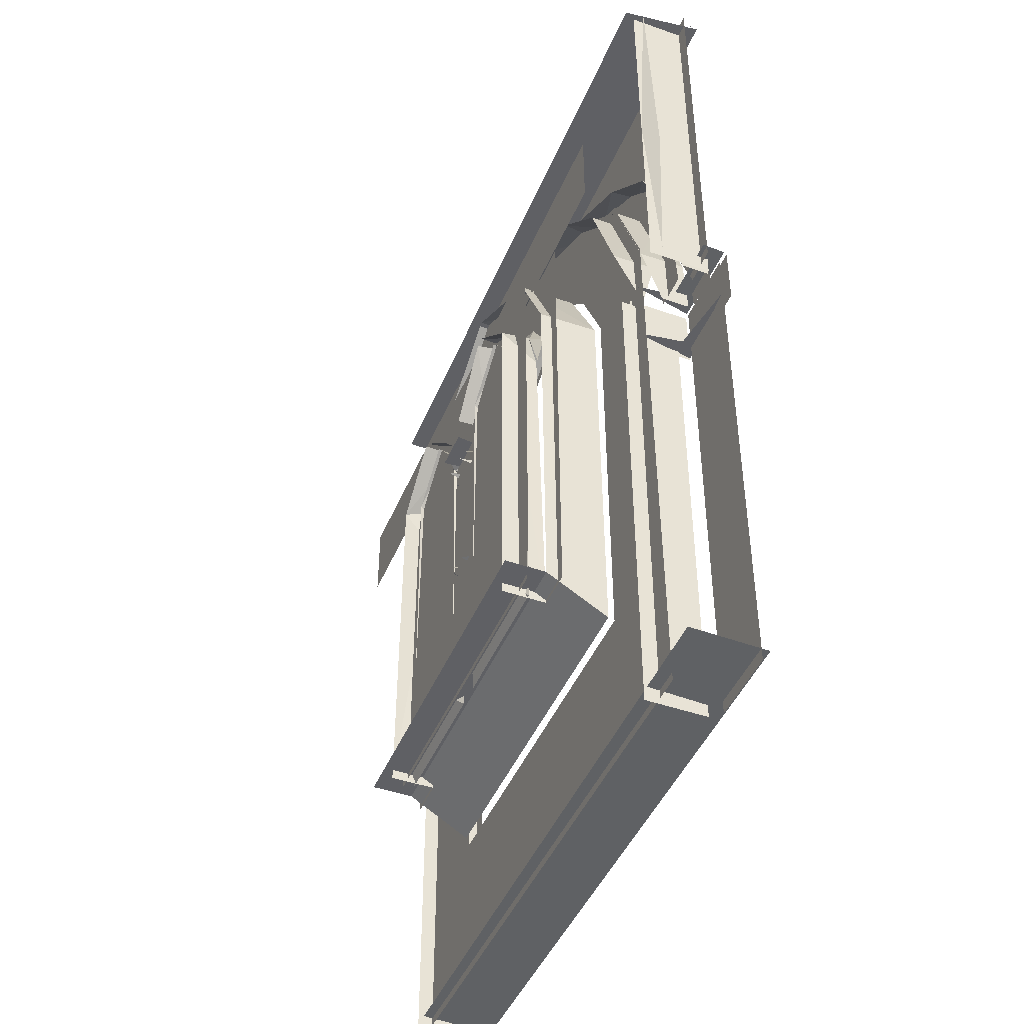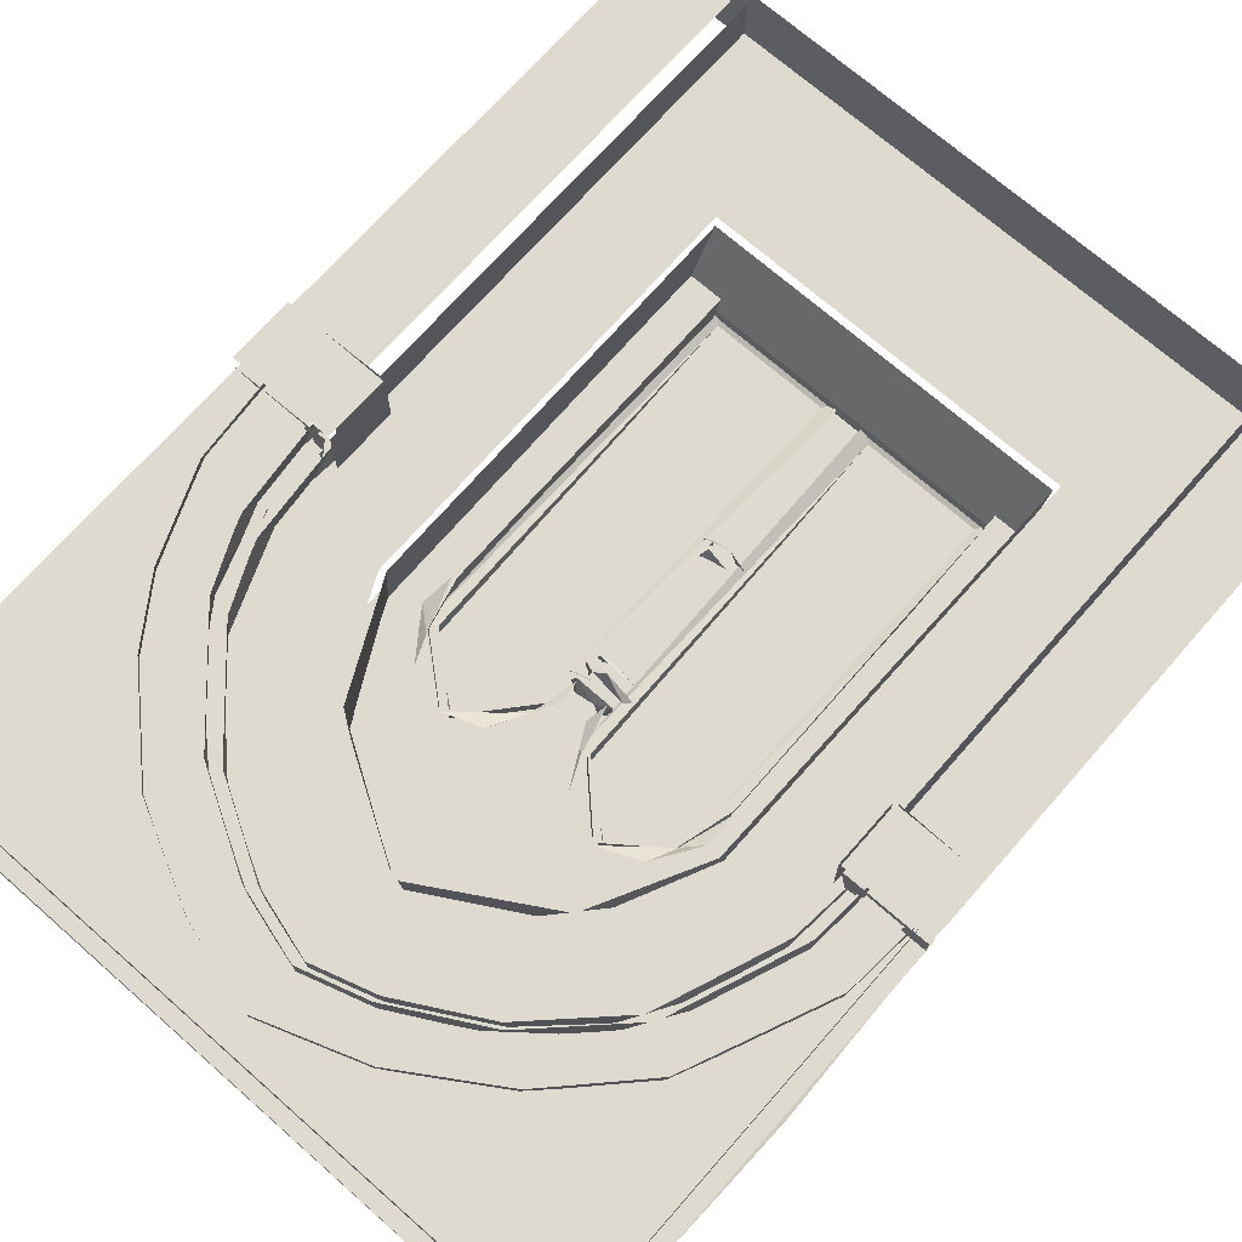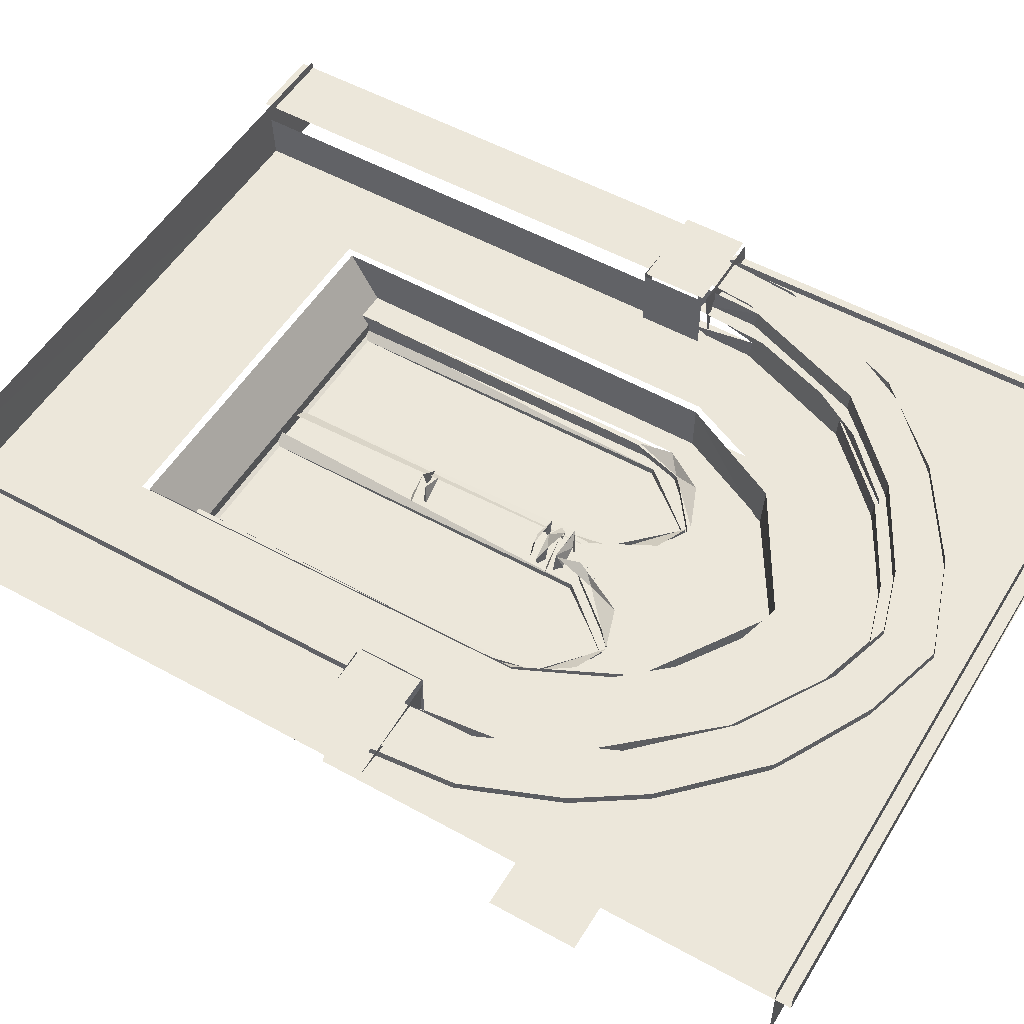
<metadata>
{"format":"obj","ext":"obj","renderer":"f3d","projection":"perspective","resolution":1024,"background":"white","views":[{"elev":-45.2,"azim":-112.0,"up":"+Y"},{"elev":70.8,"azim":-138.7,"up":"+Z"},{"elev":52.9,"azim":120.8,"up":"+Z"}]}
</metadata>
<code>
g
v 3311 2555 -5009
v 2999 2379 -5009
v 2859 2028 -5009
v 3116 2475 -5009
v 3717 1947 -5074
v 3717 1947 -4981
v 3720 2045 -4983
v 3717 2042 -5074
v 3738 1943 -5075
v 3749 1943 -5007
v 3719 1945 -4983
v 3722 2046 -4982
v 3738 2046 -5075
v 3748 2046 -5007
v 3720 2042 -4978
v 3718 1947 -4980
v 3723 1943 -4982
v 3799 2032 -5030
v 3789 2156 -5030
v 3735 2031 -5031
v 3324 2516 -5030
v 3422 2488 -5030
v 3439 2541 -5030
v 3324 2573 -5030
v 3421 2485 -5032
v 3548 2417 -5030
v 3573 2472 -5030
v 3546 2414 -5032
v 3630 2335 -5033
v 3714 2327 -5030
v 3653 2314 -5030
v 3729 2146 -5030
v 2865 2028 -5030
v 2918 2029 -5030
v 2915 2032 -5031
v 2879 2162 -5030
v 3192 2527 -5030
v 3225 2485 -5030
v 3226 2482 -5032
v 3063 2446 -5030
v 3103 2416 -5030
v 3105 2413 -5032
v 3019 2332 -5032
v 2959 2341 -5030
v 2970 2259 -5030
v 2927 2142 -5030
v 3729 2031 -5035
v 3729 2117 -5106
v 3725 2030 -5076
v 3323 2513 -5032
v 3323 2509 -5105
v 3413 2485 -5105
v 3425 2480 -5035
v 3540 2415 -5105
v 3657 2300 -5105
v 3680 2260 -5033
v 3716 2178 -5032
v 2923 2027 -5060
v 2922 2114 -5106
v 3223 2478 -5105
v 3234 2482 -5035
v 3111 2415 -5035
v 3100 2407 -5105
v 2994 2299 -5105
v 2998 2303 -5035
v 2939 2170 -5033
v 3829 2020 -4993
v 3817 2155 -4994
v 3752 2140 -4991
v 3751 2017 -4995
v 3323 2532 -4991
v 3423 2501 -4994
v 3444 2564 -4995
v 3323 2597 -4995
v 3427 2503 -4991
v 3446 2559 -4991
v 3561 2427 -4991
v 3563 2505 -4994
v 3559 2425 -4994
v 3587 2486 -4991
v 3671 2318 -4991
v 3703 2377 -4994
v 3701 2262 -4993
v 3761 2287 -4991
v 3737 2174 -4996
v 2837 2016 -4991
v 2893 2017 -4991
v 2891 2020 -4993
v 2852 2158 -4991
v 3182 2547 -4994
v 3220 2497 -4994
v 3184 2544 -4991
v 3048 2459 -4991
v 3121 2447 -4991
v 3091 2424 -4994
v 3000 2338 -4994
v 2956 2374 -4994
v 2954 2263 -4995
v 2902 2281 -4991
v 2904 2136 -4991
v 3752 2092 -4995
v 3752 2110 -5072
v 3748 2017 -5040
v 3754 2019 -4997
v 3833 2020 -5040
v 3824 2142 -5040
v 3821 2156 -4998
v 3324 2529 -4994
v 3322 2525 -5071
v 3418 2500 -5071
v 3430 2495 -4998
v 3456 2561 -5040
v 3323 2599 -5040
v 3323 2599 -4998
v 3421 2499 -5071
v 3446 2565 -4998
v 3552 2426 -5071
v 3585 2495 -4998
v 3596 2486 -5040
v 3557 2422 -5071
v 3562 2418 -4998
v 3633 2449 -4994
v 3681 2297 -5071
v 3701 2264 -4997
v 3706 2379 -4998
v 3706 2379 -5040
v 3700 2261 -5071
v 3766 2290 -4998
v 3766 2290 -5040
v 3736 2174 -4996
v 2842 2143 -4998
v 2844 2155 -5040
v 2831 2016 -5040
v 2831 2016 -4998
v 2899 2017 -5040
v 2902 2123 -5071
v 3187 2552 -5040
v 3177 2548 -4998
v 3228 2497 -4998
v 3222 2495 -5071
v 3216 2492 -5071
v 3049 2468 -5040
v 3048 2463 -4994
v 3092 2421 -5071
v 2936 2356 -5040
v 2974 2302 -5071
v 2928 2344 -4998
v 2978 2307 -4997
v 2973 2302 -5071
v 2846 2149 -4995
v 2916 2166 -4995
v 2877 2267 -5129
v 2877 2258 -5127
v 2877 2242 -5128
v 2877 2241 -5138
v 3585 2097 -5078
v 3583 2108 -5168
v 3589 1547 -5168
v 3589 1494 -5078
v 3326 2368 -5078
v 3317 2368 -5168
v 3325 2367 -5168
v 3384 2347 -5075
v 3503 2261 -5168
v 3508 2255 -5078
v 3533 2222 -5075
v 3054 1494 -5078
v 3054 1547 -5168
v 3060 2103 -5168
v 3059 2103 -5078
v 3318 2367 -5078
v 3260 2347 -5075
v 3141 2261 -5078
v 3135 2255 -5168
v 3114 2226 -5075
v 3594 1486 -5071
v 3591 2104 -5071
v 3386 2350 -5071
v 3305 2371 -5071
v 3474 2293 -5071
v 3470 2292 -5075
v 3533 2229 -5071
v 3055 2103 -5074
v 3049 1486 -5071
v 3169 2294 -5071
v 3174 2292 -5075
v 3111 2229 -5071
v 3054 1488 -5074
v 3589 1547 -5229
v 3054 1547 -5229
v 3301 2075 -5151
v 3306 2051 -5151
v 3336 2075 -5151
v 3327 2051 -5151
v 3318 2240 -5151
v 3040 2243 -5151
v 3193 2172 -5160
v 3253 2149 -5151
v 3090 2085 -5151
v 3040 2031 -5151
v 3092 2032 -5162
v 3384 2151 -5151
v 3442 2179 -5151
v 3596 2243 -5151
v 3596 2031 -5151
v 3547 2083 -5151
v 3546 2031 -5160
v 3040 1531 -5151
v 3097 1532 -5151
v 3089 2026 -5151
v 3294 2031 -5155
v 3342 2031 -5158
v 3547 2025 -5151
v 3539 1532 -5151
v 3192 2165 -5165
v 3206 2165 -5216
v 3198 2166 -5165
v 3278 2098 -5165
v 3289 2070 -5216
v 3287 2044 -5216
v 3287 2044 -5165
v 3092 2027 -5156
v 3100 2080 -5216
v 3118 2110 -5165
v 3190 2166 -5216
v 3430 2165 -5165
v 3348 2078 -5216
v 3438 2166 -5216
v 3348 2070 -5165
v 3445 2165 -5216
v 3539 1532 -5216
v 3535 2087 -5216
v 3446 2166 -5165
v 3520 2106 -5165
v 3523 2101 -5165
v 3540 2028 -5162
v 3349 2044 -5165
v 3343 2031 -5154
v 3349 2031 -5216
v 3287 2031 -5216
v 3097 1532 -5216
v 3132 2148 -5151
v 3131 2147 -5151
v 3090 2085 -5151
v 3497 2154 -5151
v 3499 2152 -5151
v 3547 2083 -5151
v 3288 1791 -5181
v 3289 1791 -5194
v 3300 1782 -5202
v 3336 1783 -5205
v 3352 1787 -5176
v 3342 1781 -5180
v 3348 1793 -5176
v 3334 1791 -5158
v 3319 1793 -5154
v 3313 1784 -5158
v 3308 1791 -5156
v 3296 1791 -5164
v 3296 1804 -5199
v 3294 1793 -5204
v 3344 1800 -5206
v 3342 1807 -5178
v 3333 1800 -5154
v 3302 1804 -5163
v 3301 1577 -5202
v 3298 1975 -5190
v 3303 1975 -5200
v 3298 1578 -5190
v 3303 1977 -5200
v 3336 1578 -5198
v 3336 1975 -5198
v 3341 1978 -5189
v 3334 1577 -5203
v 3340 1975 -5182
v 3340 1578 -5190
v 3335 1975 -5171
v 3335 1578 -5171
v 3328 1578 -5166
v 3328 1975 -5166
v 3319 1578 -5164
v 3317 1977 -5163
v 3310 1578 -5166
v 3301 1975 -5173
v 3292 1574 -5179
v 3303 1977 -5170
v 3298 1578 -5182
v 3296 1981 -5182
v 3299 1981 -5198
v 3336 1981 -5201
v 3342 1983 -5189
v 3342 1983 -5178
v 3336 1977 -5171
v 3329 1982 -5164
v 3321 1982 -5162
v 3309 1977 -5165
v 3297 1977 -5180
v 3296 1983 -5190
v 3294 1990 -5213
v 3337 1987 -5207
v 3350 1988 -5197
v 3319 1986 -5158
v 3294 1985 -5183
v 3283 1996 -5178
v 3288 1996 -5207
v 3350 1996 -5165
v 3342 1991 -5153
v 3335 1998 -5153
v 3306 1996 -5152
v 3290 1998 -5163
v 3278 2003 -5179
v 3297 2007 -5214
v 3347 2010 -5208
v 3348 1998 -5209
v 3355 1998 -5194
v 3355 2003 -5169
v 3319 2004 -5147
v 3288 2016 -5182
v 3285 2013 -5176
v 3350 2017 -5191
v 3349 2016 -5177
v 3335 2015 -5159
v 3321 2015 -5155
v 3289 2017 -5193
v 3295 2015 -5205
v 3295 2022 -5216
v 3345 2015 -5204
v 3352 2018 -5184
v 3342 2015 -5165
v 3320 2022 -5147
v 3290 2021 -5161
v 3306 2016 -5158
v 3283 2020 -5192
v 3342 2022 -5215
v 3362 2024 -5175
v 3352 2026 -5164
v 3305 2026 -5149
v 3290 2026 -5159
v 3286 2030 -5156
v 3291 2031 -5217
v 3340 2034 -5212
v 3359 2031 -5195
v 3344 2031 -5151
v 3303 2039 -5197
v 3338 2040 -5180
v 3310 2039 -5168
v 3299 1572 -5201
v 3308 1572 -5162
v 3321 1564 -5159
v 3340 1557 -5171
v 3344 1557 -5181
v 3345 1574 -5178
v 3339 1572 -5201
v 3294 1557 -5193
v 3294 1561 -5179
v 3308 1549 -5162
v 3330 1549 -5162
v 3344 1564 -5193
v 3339 1549 -5201
v 3299 1549 -5201
v 3752 1254 -5071
v 2891 1254 -5071
v 3054 1254 -5071
v 3751 1244 -4991
v 3751 2018 -4991
v 3744 2018 -4998
v 3737 2018 -5093
v 3737 1244 -5093
v 3744 1244 -4998
v 2922 2018 -4998
v 2915 1244 -4991
v 2922 1244 -4998
v 2929 1244 -5093
v 2929 2018 -5093
v 2940 1947 -5073
v 2939 2043 -5073
v 2940 2042 -4981
v 2938 1945 -4983
v 2938 1945 -5074
v 2909 1943 -5007
v 2919 1943 -5076
v 2914 2046 -5076
v 2934 2046 -4982
v 2906 2046 -5016
v 2936 1945 -4981
v 2937 2043 -4980
v 2934 1943 -4982
v 2821 2332 -4991
v 2810 2019 -4984
v 2828 2019 -5092
v 2828 2332 -5092
v 2828 2332 -4998
v 2828 2019 -4998
v 2819 2646 -4989
v 2808 2646 -4984
v 2815 2646 -5081
v 2877 2268 -5146
v 2912 2237 -5154
v 2912 2366 -5154
v 3791 1949 -5009
v 3747 2207 -5009
v 3668 2344 -5009
v 3511 2481 -5009
v 3596 1531 -5151
v 2821 2643 -5109
v 3540 1791 -5186
v 3109 1791 -5186
v 3540 2001 -5186
v 3109 2001 -5186
v 3536 2100 -5179
v 3520 2086 -5179
v 3529 1553 -5189
v 3548 1532 -5179
v 3515 2095 -5197
v 3449 2177 -5179
v 3439 2157 -5179
v 3434 2157 -5197
v 3391 2148 -5179
v 3342 2074 -5179
v 3361 2068 -5179
v 3359 2062 -5197
v 3339 1532 -5179
v 3358 1553 -5189
v 3288 2100 -5179
v 3273 2086 -5179
v 3282 1553 -5189
v 3301 1532 -5179
v 3268 2095 -5197
v 3202 2177 -5179
v 3192 2157 -5179
v 3187 2157 -5197
v 3144 2148 -5179
v 3095 2073 -5179
v 3114 2068 -5179
v 3112 2062 -5197
v 3092 1532 -5179
v 3111 1553 -5189
v 2809 1267 -5089
v 3563 1538 -5191
v 3562 2221 -5191
v 3066 2221 -5191
v 3066 1539 -5191
v 3719 1945 -5074
v 3722 1945 -4981
v 3718 2042 -4980
v 3722 2045 -4981
v 3717 2042 -4981
v 3720 2045 -5074
v 3723 2045 -4980
v 3720 1947 -4978
v 3723 1945 -4980
v 3731 2029 -5030
v 3680 2263 -5035
v 3714 2178 -5034
v 3016 2334 -5030
v 2975 2261 -5033
v 3324 2510 -5035
v 3324 2510 -5035
v 3323 2509 -5105
v 3550 2408 -5035
v 2930 2127 -5035
v 3827 2020 -4991
v 3816 2151 -4991
v 3755 2017 -4991
v 3323 2592 -4991
v 3323 2597 -4995
v 3654 2335 -4994
v 3701 2376 -4991
v 3763 2288 -4994
v 2834 2016 -4995
v 3218 2500 -4991
v 3013 2360 -4991
v 2956 2370 -4991
v 2949 2260 -4991
v 2893 2269 -4994
v 3746 2136 -5071
v 3833 2020 -4998
v 3323 2526 -4998
v 3323 2526 -4998
v 3322 2525 -5071
v 3322 2525 -5071
v 3323 2599 -5040
v 3323 2599 -4998
v 3647 2337 -5071
v 2899 2017 -4998
v 2898 2107 -5072
v 2906 2121 -4998
v 3039 2460 -4998
v 3098 2425 -4998
v 3086 2417 -5071
v 3585 2113 -5075
v 3589 1547 -5168
v 3589 1547 -5168
v 3589 1488 -5074
v 3589 1494 -5078
v 3591 1493 -5076
v 3592 1489 -5073
v 3322 2366 -5075
v 3322 2366 -5075
v 3054 1494 -5078
v 3051 1489 -5073
v 3050 1492 -5074
v 3054 1547 -5168
v 3054 1547 -5168
v 3052 2104 -5071
v 3194 2183 -5151
v 3196 2168 -5163
v 3254 2148 -5152
v 3385 2151 -5151
v 3442 2172 -5159
v 3441 2170 -5161
v 3544 2027 -5156
v 3097 1532 -5151
v 3096 2029 -5162
v 3294 2031 -5158
v 3539 1532 -5151
v 3290 2075 -5165
v 3116 2106 -5165
v 3358 2098 -5165
v 3349 2044 -5216
v 3285 1787 -5176
v 3343 1793 -5205
v 3348 1791 -5194
v 3344 1791 -5168
v 3298 1975 -5182
v 3297 1976 -5188
v 3303 1578 -5200
v 3335 1976 -5200
v 3340 1975 -5190
v 3341 1976 -5182
v 3340 1578 -5182
v 3330 1976 -5166
v 3321 1575 -5160
v 3319 1975 -5164
v 3310 1975 -5166
v 3301 1578 -5173
v 3339 1981 -5172
v 3310 1981 -5163
v 3302 1981 -5169
v 3288 1992 -5158
v 3284 2000 -5197
v 3354 2000 -5175
v 3322 1996 -5149
v 3334 2012 -5155
v 3296 2015 -5165
v 3281 2028 -5198
v 3280 2026 -5180
v 3286 2026 -5208
v 3348 2026 -5213
v 3358 2028 -5192
v 3357 2028 -5174
v 3339 2026 -5152
v 3322 2026 -5147
v 3298 1564 -5171
v 3330 1572 -5162
v 3737 2018 -5005
v 3737 1244 -5005
v 2915 2018 -4991
v 2929 1244 -5005
v 2929 2018 -5005
v 2940 2042 -5073
v 2939 2043 -4982
v 2938 2042 -4979
v 2940 1947 -4981
v 2938 1947 -4979
v 2937 1947 -4978
v 2934 1945 -4980
v 2937 2042 -4978
v 2934 2045 -4980
v 2810 2332 -4984
v 2819 2019 -4989
v 2813 2019 -5080
v 2828 2332 -5092
v 2828 2646 -4998
v 2828 2646 -5092
v 3796 2665 -5009
v 3874 1988 -5009
v 3874 2254 -5009
v 3874 2665 -5009
v 3874 2446 -5009
v 2806 2344 -5009
v 2806 2031 -5009
v 2806 2665 -5009
v 2806 2481 -5009
v 3874 1947 -4978
v 3874 2042 -4978
v 3874 1943 -4995
v 3874 2045 -4980
v 3874 2046 -4994
v 3874 1945 -4980
v 3873 2258 -5127
v 3873 2241 -5138
v 3873 2267 -5129
v 3874 1244 -4991
v 3874 2018 -4991
v 2806 2018 -4991
v 2806 1244 -4991
v 2806 2042 -4978
v 2806 1947 -4978
v 2806 1943 -4994
v 2806 2045 -4980
v 3873 2268 -5146
v 3873 2242 -5128
v 3873 2237 -5154
v 3873 2366 -5154
v 2806 2047 -5015
v 2806 1945 -4980
v 2806 2284 -5073
v 2806 2646 -4984
v 3874 2646 -4984
v 3874 2656 -4983
v 2806 2656 -4983
v 2806 2643 -4986
v 3874 2643 -5102
v 3874 2643 -4986
v 2806 1262 -4979
v 3874 1262 -4979
v 3874 1267 -5084
v 2807 1259 -4976
v 3874 1259 -4976
v 2807 1246 -4974
v 3874 1246 -4974
v 2806 2665 -4992
v 3874 2665 -5009
v 3874 2665 -4983
v 3749 2665 -5009
v 2806 2046 -4981
g u2NEBuild1
f 195 196 506
f 195 506 198
f 195 202 203
f 195 203 204
f 242 196 244
f 506 196 242
f 204 245 247
f 204 203 245
f 192 194 195
f 192 195 198
f 195 194 202
f 205 214 404
f 184 362 363
f 5 447 8
f 17 9 10
f 14 13 12
f 18 32 452
f 21 23 24
f 23 26 27
f 31 27 26
f 30 32 19
f 36 34 46
f 38 24 37
f 41 37 40
f 455 40 44
f 46 44 36
f 457 52 53
f 53 54 460
f 460 55 453
f 453 48 454
f 454 48 47
f 461 58 59
f 61 459 458
f 62 60 61
f 65 63 62
f 65 59 64
f 462 69 464
f 71 76 465
f 76 77 80
f 81 80 77
f 84 69 463
f 89 87 100
f 471 465 92
f 94 92 93
f 472 93 473
f 474 473 99
f 100 99 89
f 477 106 107
f 478 110 111
f 116 482 483
f 111 117 121
f 118 112 116
f 121 484 124
f 125 119 118
f 125 129 126
f 124 102 130
f 107 129 128
f 130 102 104
f 131 133 134
f 487 135 486
f 114 137 138
f 139 109 479
f 138 142 488
f 489 141 139
f 488 145 147
f 148 490 489
f 147 132 131
f 148 486 146
f 156 158 495
f 160 164 165
f 165 157 156
f 170 504 169
f 173 161 171
f 170 174 173
f 159 503 167
f 493 190 168
f 210 196 200
f 213 204 247
f 200 513 210
f 205 213 214
f 217 216 517
f 224 225 215
f 514 223 224
f 229 227 226
f 231 236 232
f 233 232 235
f 235 232 236
f 209 223 514
f 239 238 211
f 218 508 507
f 243 518 197
f 518 199 201
f 509 519 511
f 234 246 510
f 206 234 207
f 193 212 519
f 515 191 218
f 521 250 257
f 264 263 265
f 301 307 302
f 302 307 540
f 316 313 544
f 317 319 311
f 328 334 335
f 328 335 330
f 341 345 342
f 343 345 346
f 343 346 339
f 476 176 361
f 115 180 120
f 120 182 123
f 123 177 476
f 178 480 179
f 136 184 505
f 140 185 179
f 144 187 185
f 149 505 187
f 361 184 363
f 556 368 557
f 559 374 560
f 564 561 377
f 393 391 392
f 392 575 574
f 410 412 413
f 415 411 410
f 416 414 411
f 418 420 416
f 420 417 416
f 422 420 419
f 423 421 420
f 413 423 422
f 424 426 427
f 429 425 424
f 430 428 425
f 432 434 430
f 434 431 430
f 436 434 433
f 437 435 434
f 427 437 436
f 439 441 442
f 427 426 437
f 436 437 434
f 434 435 431
f 433 434 432
f 432 430 429
f 424 425 426
f 422 423 420
f 420 421 417
f 419 420 418
f 418 416 415
f 410 411 412
f 381 387 380
f 149 136 505
f 144 149 187
f 140 144 185
f 115 178 180
f 339 346 344
f 342 345 343
f 339 344 340
f 317 544 319
f 316 544 317
f 311 319 312
f 302 540 303
f 303 540 299
f 264 262 263
f 252 257 253
f 251 252 253
f 206 246 234
f 509 193 519
f 243 199 518
f 191 508 218
f 240 239 211
f 231 516 236
f 200 208 513
f 493 189 190
f 159 492 503
f 500 504 170
f 165 164 157
f 160 162 164
f 156 157 158
f 487 486 148
f 148 146 490
f 489 490 141
f 139 141 109
f 114 113 137
f 485 135 487
f 128 129 125
f 124 484 127
f 111 110 117
f 116 112 482
f 478 481 110
f 104 102 103
f 474 99 100
f 474 472 473
f 94 93 472
f 471 92 94
f 81 69 84
f 81 468 80
f 75 77 76
f 71 75 76
f 461 59 65
f 65 64 63
f 62 63 60
f 61 60 459
f 453 55 48
f 53 52 54
f 457 51 52
f 47 48 49
f 45 455 44
f 38 37 41
f 21 24 38
f 33 34 36
f 31 32 30
f 22 26 23
f 21 22 23
f 577 576 400
f 576 580 579
f 576 578 580
f 400 576 401
f 401 576 402
f 402 576 403
f 403 576 1
f 3 581 582
f 3 584 581
f 4 583 2
f 583 4 1
f 585 15 450
f 365 594 595
f 558 597 371
f 598 566 568
f 600 380 387
f 399 604 605
f 384 606 383
f 573 572 608
f 606 627 383
f 10 587 17
f 3 583 584
f 2 583 3
f 617 618 438
f 617 438 616
f 405 614 615
f 405 615 613
f 573 608 396
f 398 604 399
f 598 599 566
f 558 596 597
f 364 594 365
f 14 12 589
f 585 586 15
f 576 583 1
f 576 577 578
f 439 440 441
f 430 431 428
f 429 430 425
f 425 428 426
f 413 412 423
f 416 417 414
f 415 416 411
f 411 414 412
f 391 575 392
f 390 391 393
f 384 383 382
f 375 561 564
f 559 373 374
f 556 367 368
f 361 176 184
f 140 179 480
f 136 362 184
f 115 480 178
f 123 182 177
f 120 180 182
f 476 177 176
f 209 241 223
f 233 230 232
f 226 227 228
f 224 223 225
f 517 216 219
f 205 204 213
f 244 196 210
f 170 169 174
f 173 174 161
f 147 145 132
f 488 142 145
f 138 137 142
f 131 132 133
f 107 106 129
f 124 127 102
f 125 126 119
f 121 117 484
f 118 119 112
f 477 105 106
f 71 465 471
f 86 87 89
f 81 84 468
f 462 463 69
f 460 54 55
f 45 44 46
f 455 41 40
f 31 30 27
f 18 19 32
f 5 6 447
g
f 625 624 626
f 625 626 623

</code>
